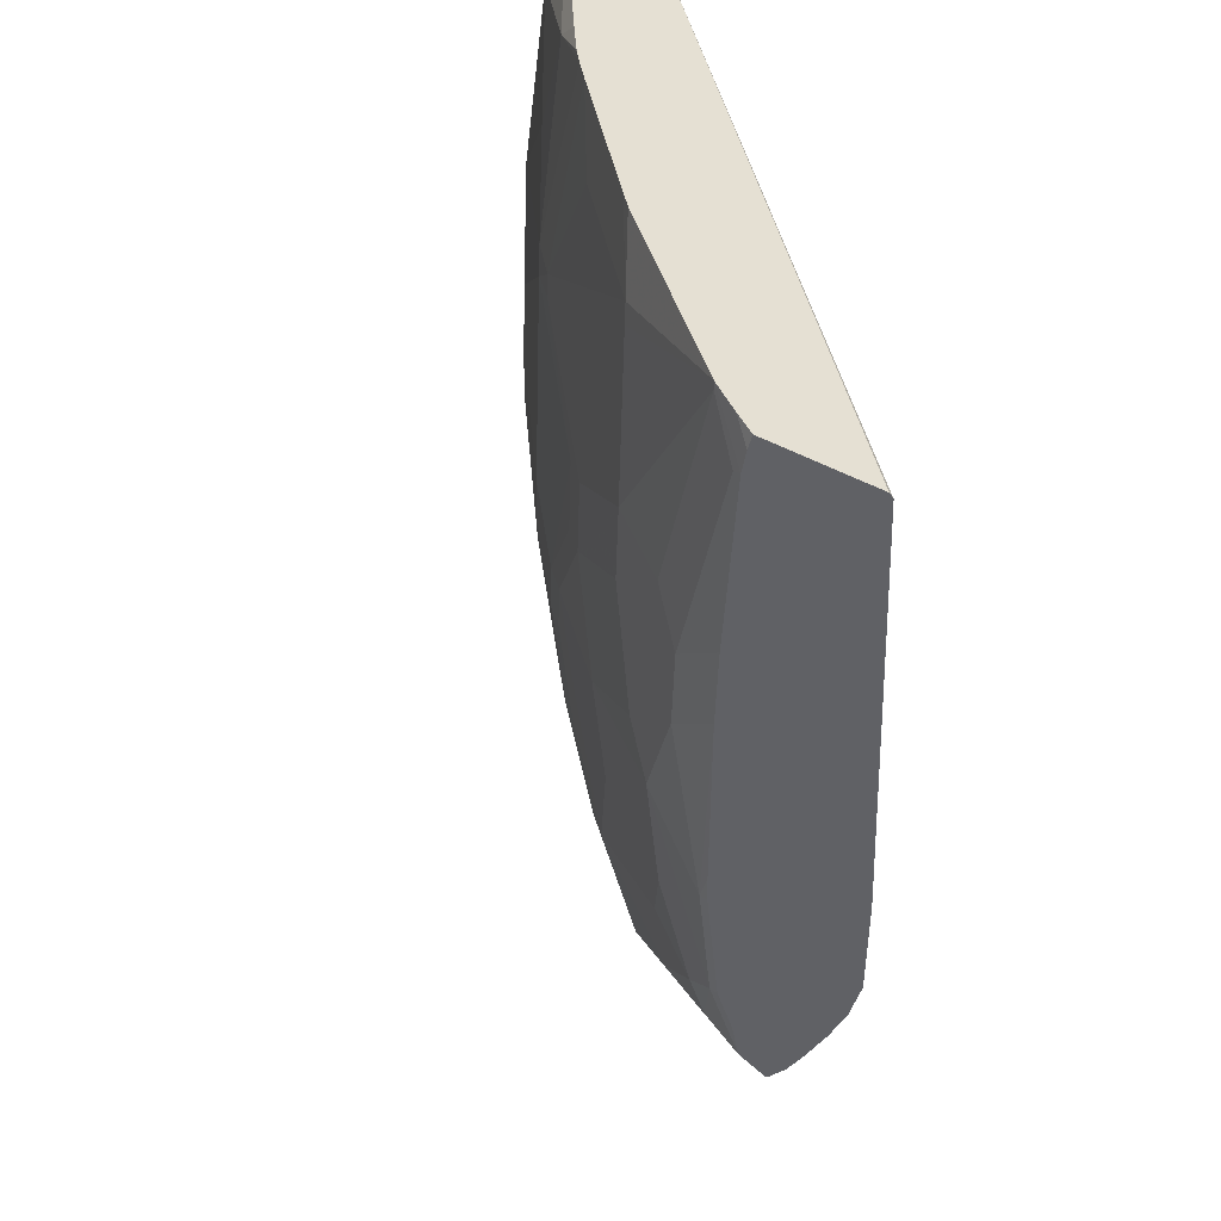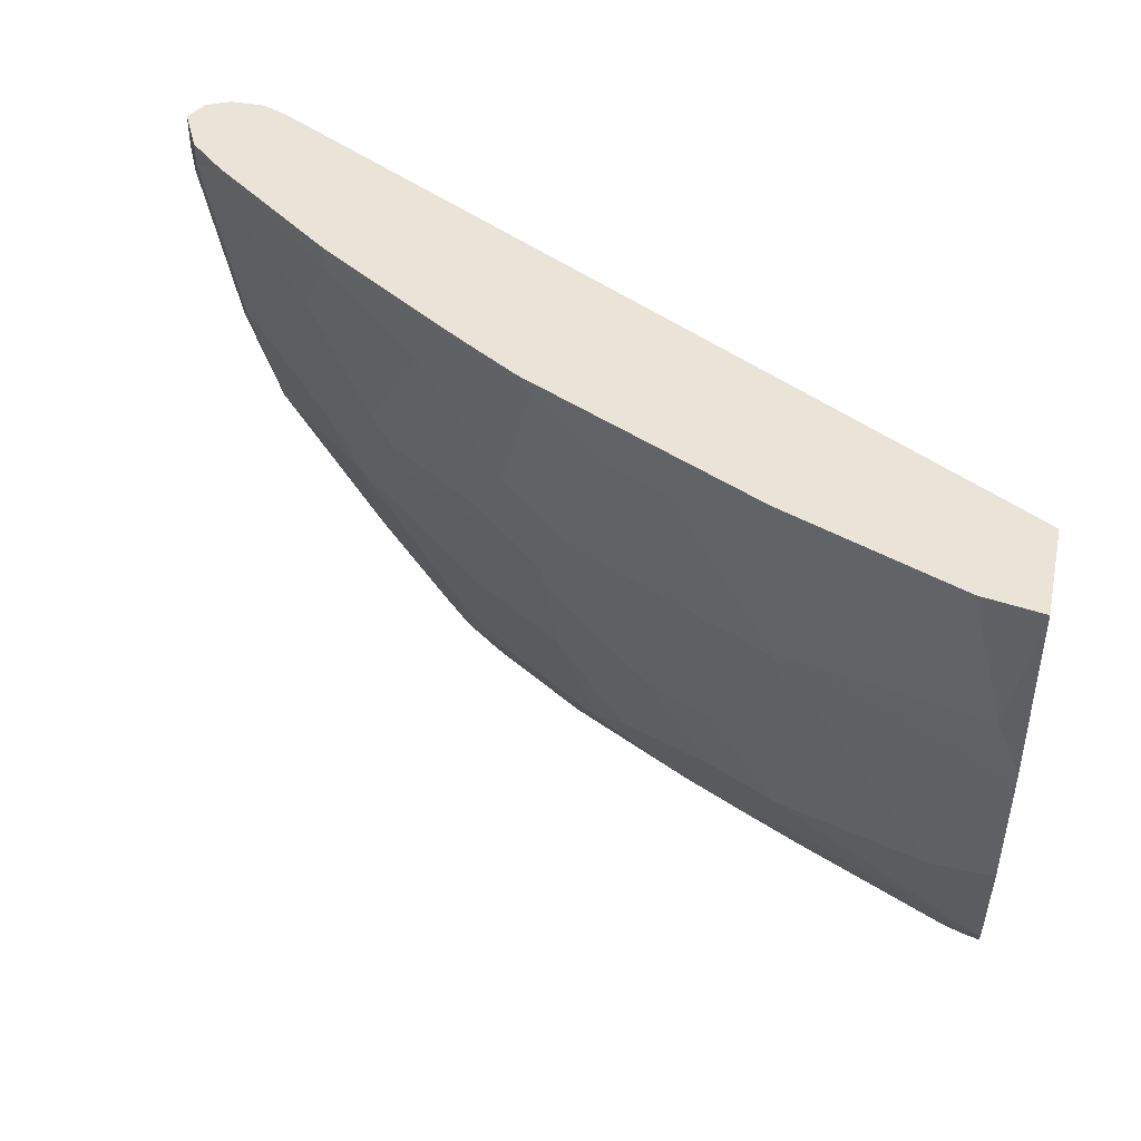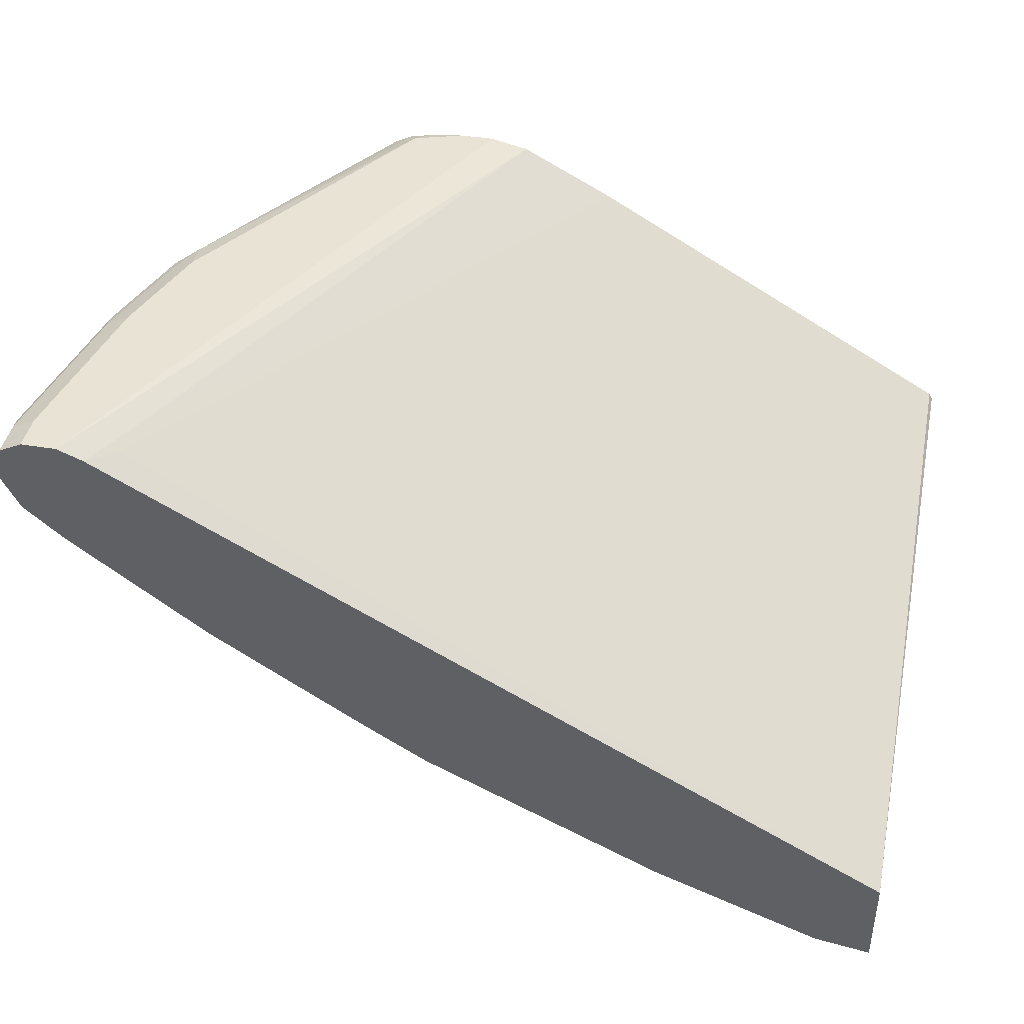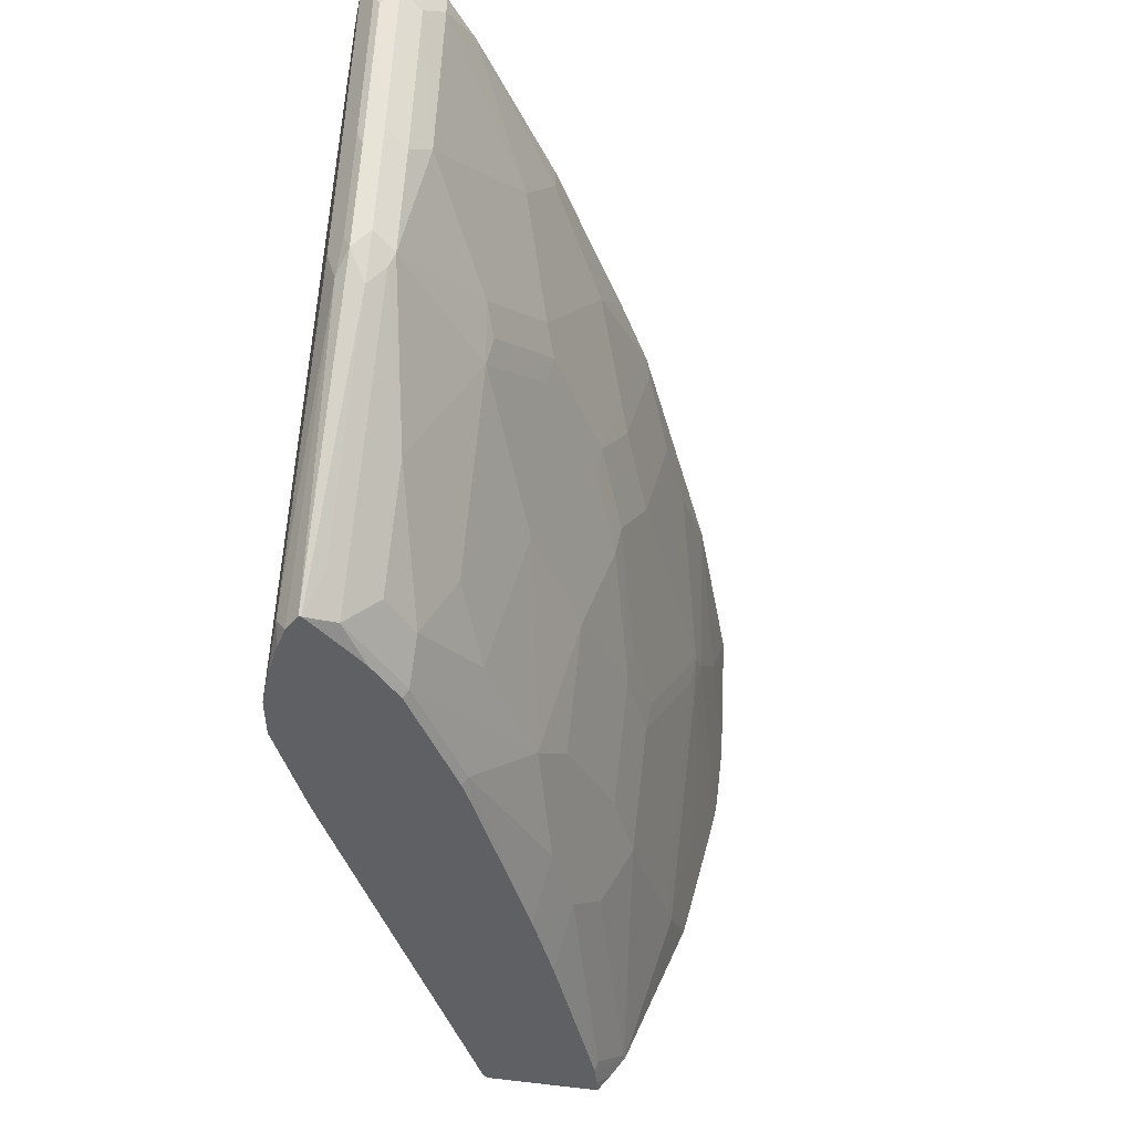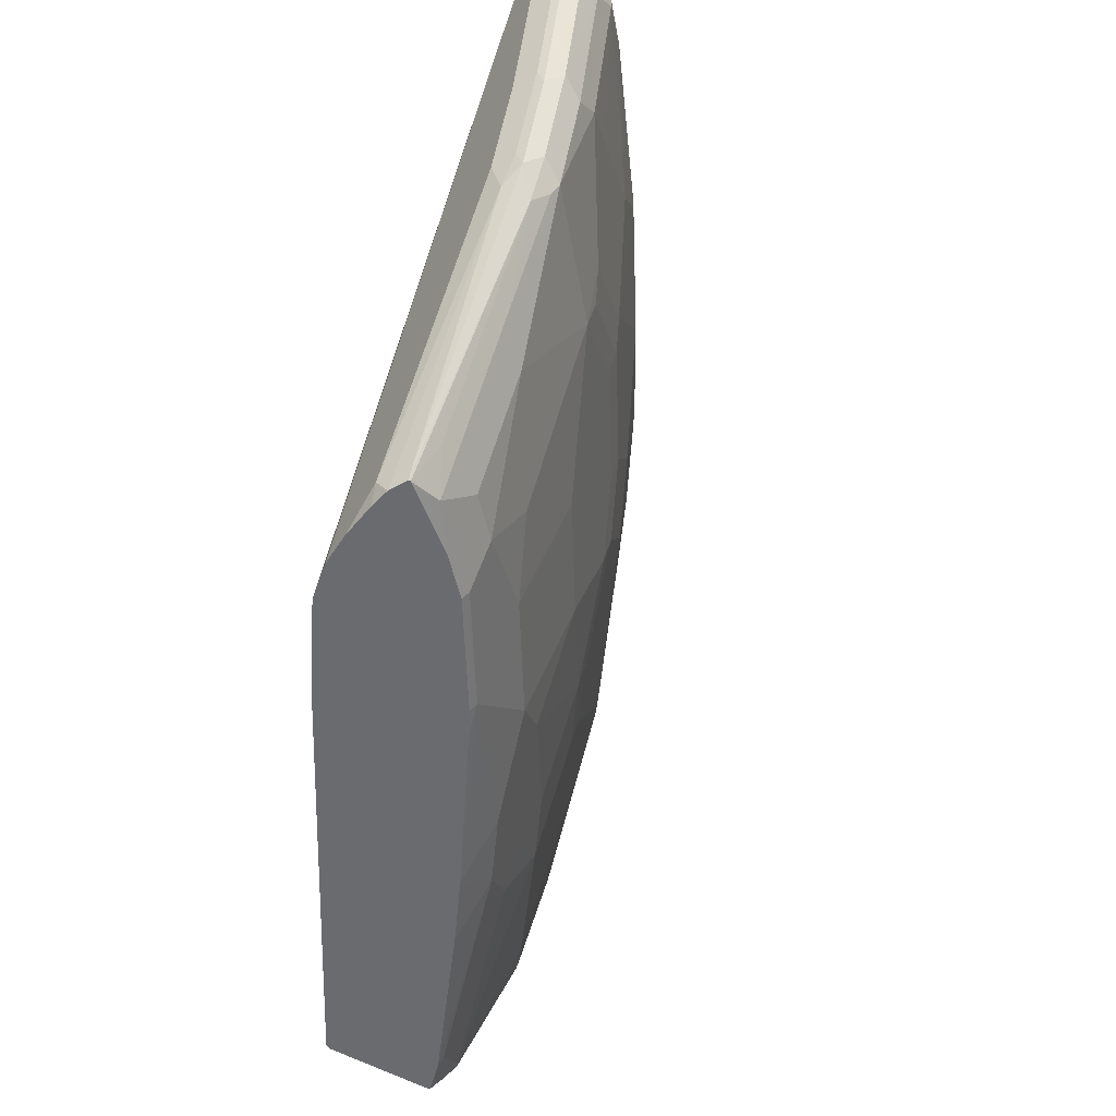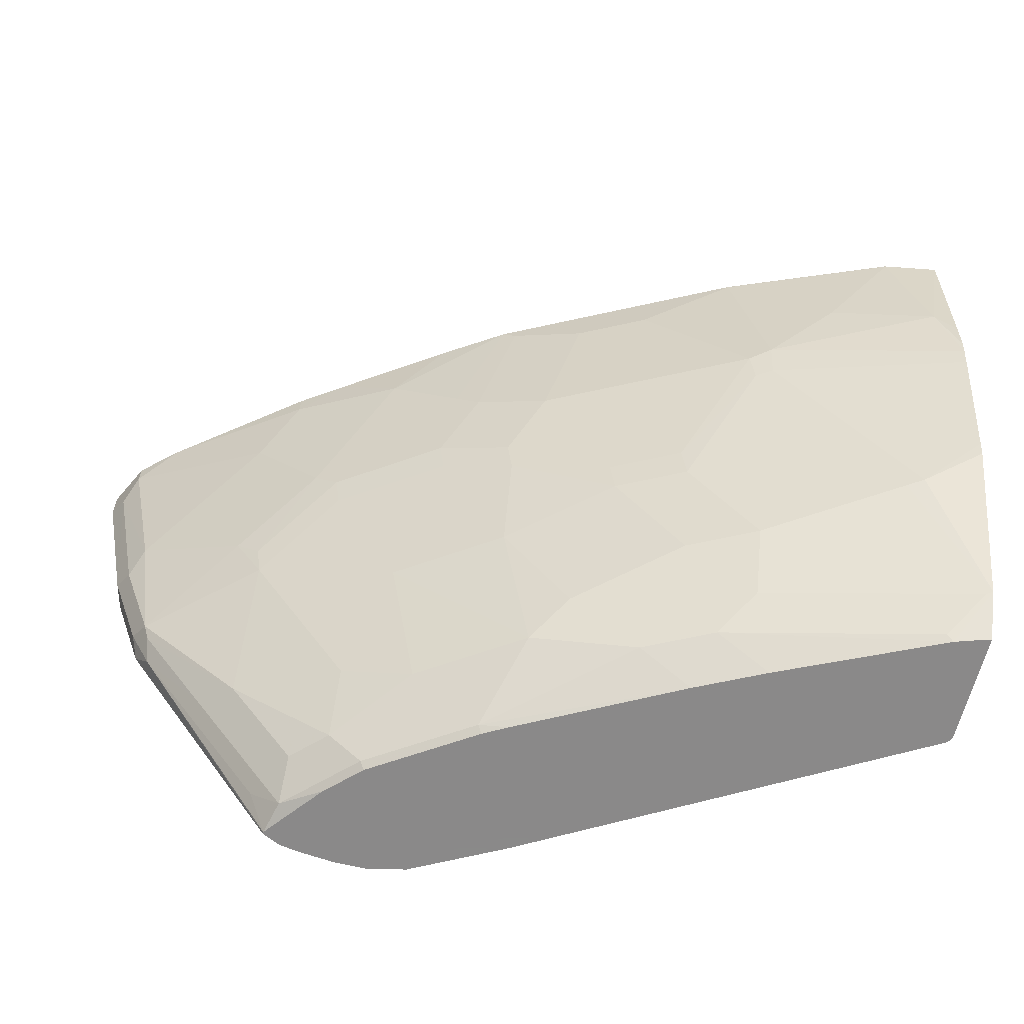
<metadata>
{"format":"obj","ext":"obj","renderer":"f3d","projection":"perspective","resolution":1024,"background":"white","views":[{"elev":-47.2,"azim":61.8,"up":"+Z"},{"elev":43.4,"azim":12.4,"up":"+Z"},{"elev":42.1,"azim":11.2,"up":"+Y"},{"elev":-45.2,"azim":-101.6,"up":"+Z"},{"elev":-53.4,"azim":-121.9,"up":"+Z"},{"elev":-63.3,"azim":-13.8,"up":"+Z"}]}
</metadata>
<code>
v -0.4246 0.03299 -0.3857
v -0.4246 -0.03593 -0.3857
v -0.4267 0.03659 -0.3857
v -0.4246 -0.0698 -0.02024
v -0.4246 -0.03756 -0.3835
v -0.4333 -0.03376 -0.3857
v -0.6623 0.1735 -0.3857
v -0.4246 -0.1019 -0.02024
v -0.8881 0.1985 -0.03659
v -0.9038 0.2024 -0.02024
v -0.4246 -0.04369 -0.3752
v -0.4458 -0.0296 -0.3857
v -0.4246 -0.05415 -0.3595
v -0.7192 0.2037 -0.3857
v -0.8846 0.202 -0.05573
v -0.4246 -0.1313 -0.02031
v -0.4375 -0.126 -0.02024
v -0.9194 0.209 -0.02024
v -0.4493 -0.03133 -0.3814
v -0.5747 0.01047 -0.3605
v -0.5433 0.01587 -0.3857
v -0.4284 -0.05222 -0.3605
v -0.4246 -0.09592 -0.255
v -0.4598 -0.07833 -0.2742
v -0.4702 -0.07313 -0.2769
v -0.5433 -0.03656 -0.2951
v -0.5538 -0.03133 -0.2977
v -0.7427 0.209 -0.3857
v -0.8985 0.209 -0.0627
v -0.4246 -0.1254 -0.1188
v -0.4598 -0.1254 -0.02024
v -0.4598 -0.1254 -0.02092
v -0.4389 -0.1254 -0.1045
v -0.9403 0.209 -0.02024
v -0.5538 -0.01044 -0.3396
v -0.6792 0.05221 -0.3396
v -0.6165 0.03136 -0.3605
v -0.5852 0.03676 -0.3857
v -0.4246 -0.09842 -0.2455
v -0.4598 -0.09925 -0.1907
v -0.5433 -0.07833 -0.1489
v -0.5538 -0.07313 -0.1515
v -0.5852 -0.03656 -0.2325
v -0.5956 -0.03133 -0.2351
v -0.6374 -0.01044 -0.2351
v -0.5956 -0.01044 -0.2977
v -0.5747 -0.01044 -0.3187
v -0.7636 0.209 -0.3857
v -0.4246 -0.1237 -0.1405
v -0.5643 -0.08356 -0.02024
v -0.5015 -0.1045 -0.0836
v -0.5643 -0.08356 -0.02092
v -0.4246 -0.122 -0.1496
v -0.5433 -0.08356 -0.1254
v -0.9403 0.209 -0.04181
v -0.9543 0.202 -0.02024
v -0.7 0.03136 -0.256
v -0.7627 0.07313 -0.256
v -0.7418 0.09402 -0.3396
v -0.7627 0.1358 -0.3814
v -0.7 0.09402 -0.3814
v -0.6583 0.03136 -0.3187
v -0.6827 0.08879 -0.3857
v -0.4246 -0.1193 -0.1619
v -0.5573 -0.0766 -0.1324
v -0.5991 -0.03483 -0.2159
v -0.5747 -0.05222 -0.1933
v -0.6408 -0.01391 -0.2159
v -0.7035 0.006976 -0.1741
v -0.7 0.01047 -0.1933
v -0.7857 0.2066 -0.3857
v -0.794 0.209 -0.3761
v -0.5858 -0.0728 -0.02024
v -0.6339 -0.04875 -0.03483
v -0.5782 -0.0766 -0.02789
v -0.9543 0.202 -0.04181
v -0.9194 0.209 -0.1463
v -0.956 0.1985 -0.05226
v -0.9612 0.188 -0.02024
v -0.7418 0.05221 -0.2351
v -0.8463 0.1149 -0.2142
v -0.7836 0.1149 -0.3187
v -0.7836 0.1358 -0.3605
v -0.7807 0.1596 -0.3857
v -0.7598 0.1387 -0.3857
v -0.6971 0.09691 -0.3857
v -0.8045 0.1567 -0.3605
v -0.8045 0.1776 -0.3814
v -0.6199 -0.05571 -0.04879
v -0.5991 -0.05571 -0.1324
v -0.6408 -0.03483 -0.1324
v -0.6827 -0.01391 -0.1324
v -0.7244 0.006976 -0.1115
v -0.7453 0.02789 -0.1533
v -0.7418 0.03136 -0.1724
v -0.7627 0.05221 -0.1933
v -0.7988 0.2042 -0.3857
v -0.9012 0.2037 -0.2298
v -0.8985 0.209 -0.209
v -0.6339 -0.04875 -0.02024
v -0.6618 -0.03483 -0.04879
v -0.9334 0.202 -0.1463
v -0.9612 0.188 -0.04181
v -0.9351 0.1985 -0.1568
v -0.9403 0.188 -0.1463
v -0.9609 0.1874 -0.02024
v -0.8254 0.09402 -0.1933
v -0.808 0.06963 -0.1533
v -0.8498 0.1114 -0.1951
v -0.8637 0.1184 -0.1811
v -0.9124 0.1741 -0.2159
v -0.8463 0.1567 -0.2977
v -0.807 0.1936 -0.3857
v -0.8254 0.1776 -0.35
v -0.8219 0.188 -0.3622
v -0.8097 0.1973 -0.3857
v -0.7384 0.01394 -0.09755
v -0.7035 -0.01391 -0.02789
v -0.8219 0.07659 -0.1393
v -0.8045 0.07313 -0.1724
v -0.8096 0.1988 -0.3857
v -0.9142 0.1985 -0.2194
v -0.9124 0.202 -0.209
v -0.6618 -0.03483 -0.02024
v -0.7111 -0.01011 -0.02024
v -0.9543 0.1741 -0.04879
v -0.9334 0.1741 -0.1533
v -0.9194 0.188 -0.209
v -0.9543 0.1741 -0.02024
v -0.9264 0.1602 -0.1393
v -0.909 0.1776 -0.2246
v -0.8672 0.1776 -0.2873
v -0.9055 0.188 -0.2368
v -0.7801 0.03486 -0.05573
v -0.801 0.05571 -0.09755
v -0.8428 0.07659 -0.03483
v -0.8637 0.09751 -0.07666
v -0.9055 0.1393 -0.1184
v -0.7496 0.01437 -0.02024
v -0.9473 0.1602 -0.03483
v -0.9473 0.1602 -0.02024
v -0.8149 0.05787 -0.02024
v -0.8428 0.07659 -0.02024
v -0.9201 0.1362 -0.02024
v -0.9246 0.1397 -0.02024
f 77 123 102
f 77 99 123
f 76 104 78
f 76 102 104
f 75 101 89
f 74 124 101
f 74 100 124
f 72 97 98
f 72 98 99
f 71 97 72
f 70 96 80
f 70 95 96
f 69 95 70
f 69 94 95
f 73 100 74
f 78 103 79
f 81 111 112
f 78 105 103
f 87 132 114
f 69 93 94
f 87 112 132
f 84 88 113
f 83 112 87
f 82 112 83
f 78 104 105
f 81 96 107
f 81 110 111
f 81 109 110
f 81 108 109
f 81 107 108
f 80 96 81
f 79 103 106
f 81 112 82
f 69 92 93
f 57 80 58
f 66 92 69
f 56 78 79
f 56 76 78
f 55 102 76
f 55 77 102
f 53 54 64
f 52 65 54
f 57 70 80
f 52 75 65
f 52 74 101
f 52 73 74
f 51 52 54
f 50 73 52
f 48 71 72
f 87 114 88
f 52 101 75
f 66 69 68
f 58 80 81
f 59 81 82
f 66 91 92
f 66 90 91
f 65 90 66
f 65 101 90
f 65 89 101
f 65 75 89
f 58 81 59
f 61 86 63
f 60 87 88
f 60 83 87
f 60 86 61
f 60 85 86
f 60 84 85
f 59 82 83
f 60 88 84
f 88 114 115
f 115 133 116
f 88 116 113
f 122 133 128
f 121 133 122
f 119 138 130
f 119 137 138
f 119 136 137
f 119 135 136
f 125 139 134
f 117 135 119
f 117 125 134
f 117 118 125
f 116 133 121
f 45 57 62
f 115 132 133
f 114 132 115
f 117 134 135
f 112 131 132
f 126 127 130
f 126 140 141
f 140 145 141
f 137 140 138
f 137 145 140
f 136 145 137
f 136 144 145
f 136 143 144
f 126 130 140
f 136 142 143
f 134 142 136
f 134 139 142
f 131 133 132
f 130 138 140
f 128 133 131
f 126 141 129
f 134 136 135
f 111 131 112
f 111 128 131
f 111 130 127
f 98 122 123
f 97 121 98
f 96 120 107
f 95 120 96
f 95 108 120
f 94 108 95
f 98 123 99
f 94 119 108
f 93 118 117
f 93 101 118
f 93 117 94
f 92 101 93
f 91 101 92
f 90 101 91
f 94 117 119
f 98 121 122
f 101 124 125
f 101 125 118
f 110 119 130
f 110 130 111
f 109 119 110
f 108 119 109
f 107 120 108
f 106 126 129
f 105 111 127
f 105 128 111
f 105 122 128
f 105 127 126
f 104 122 105
f 103 105 126
f 103 126 106
f 102 122 104
f 102 123 122
f 88 115 116
f 45 70 57
f 41 64 54
f 45 68 69
f 4 124 100
f 4 125 124
f 4 139 125
f 4 142 139
f 4 143 142
f 4 144 143
f 4 100 73
f 4 145 144
f 4 129 141
f 4 106 129
f 45 69 70
f 4 56 79
f 4 34 56
f 4 18 34
f 4 141 145
f 4 10 18
f 4 73 50
f 4 31 17
f 13 22 19
f 12 20 21
f 12 19 20
f 12 13 19
f 10 14 18
f 10 15 14
f 4 50 31
f 9 15 10
f 7 15 9
f 7 14 15
f 6 13 12
f 6 11 13
f 5 11 6
f 4 17 8
f 8 17 16
f 13 23 24
f 4 9 10
f 3 7 4
f 1 71 48
f 1 97 71
f 1 121 97
f 1 116 121
f 1 113 116
f 1 84 113
f 1 48 28
f 1 85 84
f 1 63 86
f 1 38 63
f 1 21 38
f 1 12 21
f 1 6 12
f 1 2 6
f 1 86 85
f 4 7 9
f 1 28 14
f 1 7 3
f 2 5 6
f 1 5 2
f 1 11 5
f 1 13 11
f 1 23 13
f 1 39 23
f 1 14 7
f 1 64 39
f 1 49 53
f 1 30 49
f 1 16 30
f 1 8 16
f 1 4 8
f 1 3 4
f 1 53 64
f 13 24 25
f 4 79 106
f 13 26 27
f 36 83 60
f 36 59 83
f 36 58 59
f 36 57 58
f 35 47 36
f 34 76 56
f 36 60 61
f 34 55 76
f 33 51 54
f 33 53 49
f 32 52 51
f 32 51 33
f 31 52 32
f 31 50 52
f 33 54 53
f 30 33 49
f 36 61 37
f 36 62 57
f 45 66 68
f 45 62 46
f 44 66 45
f 13 25 26
f 42 44 43
f 42 67 44
f 36 46 62
f 42 66 67
f 41 65 42
f 41 54 65
f 40 64 41
f 39 64 40
f 38 61 63
f 37 61 38
f 42 65 66
f 27 47 35
f 44 67 66
f 27 46 36
f 18 55 34
f 18 77 55
f 18 99 77
f 18 72 99
f 18 48 72
f 18 28 48
f 19 22 35
f 18 29 28
f 16 32 33
f 16 31 32
f 16 17 31
f 14 28 29
f 13 27 22
f 27 36 47
f 16 33 30
f 19 35 20
f 14 29 18
f 20 36 37
f 20 35 36
f 27 44 45
f 26 43 27
f 25 43 26
f 25 42 43
f 24 42 25
f 24 41 42
f 27 43 44
f 24 40 41
f 20 37 38
f 20 38 21
f 27 45 46
f 23 39 24
f 24 39 40
f 22 27 35

</code>
